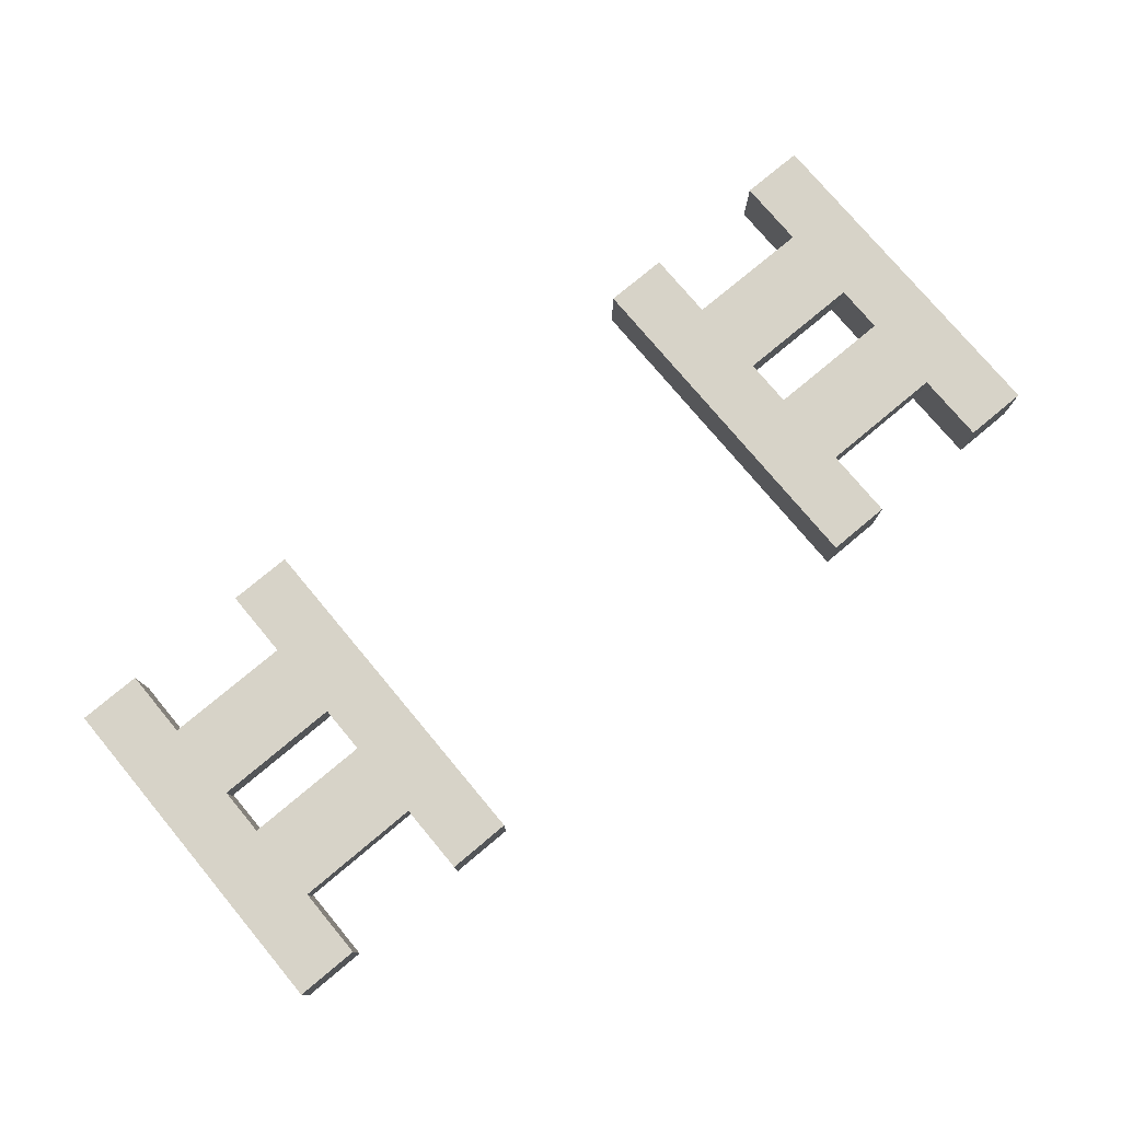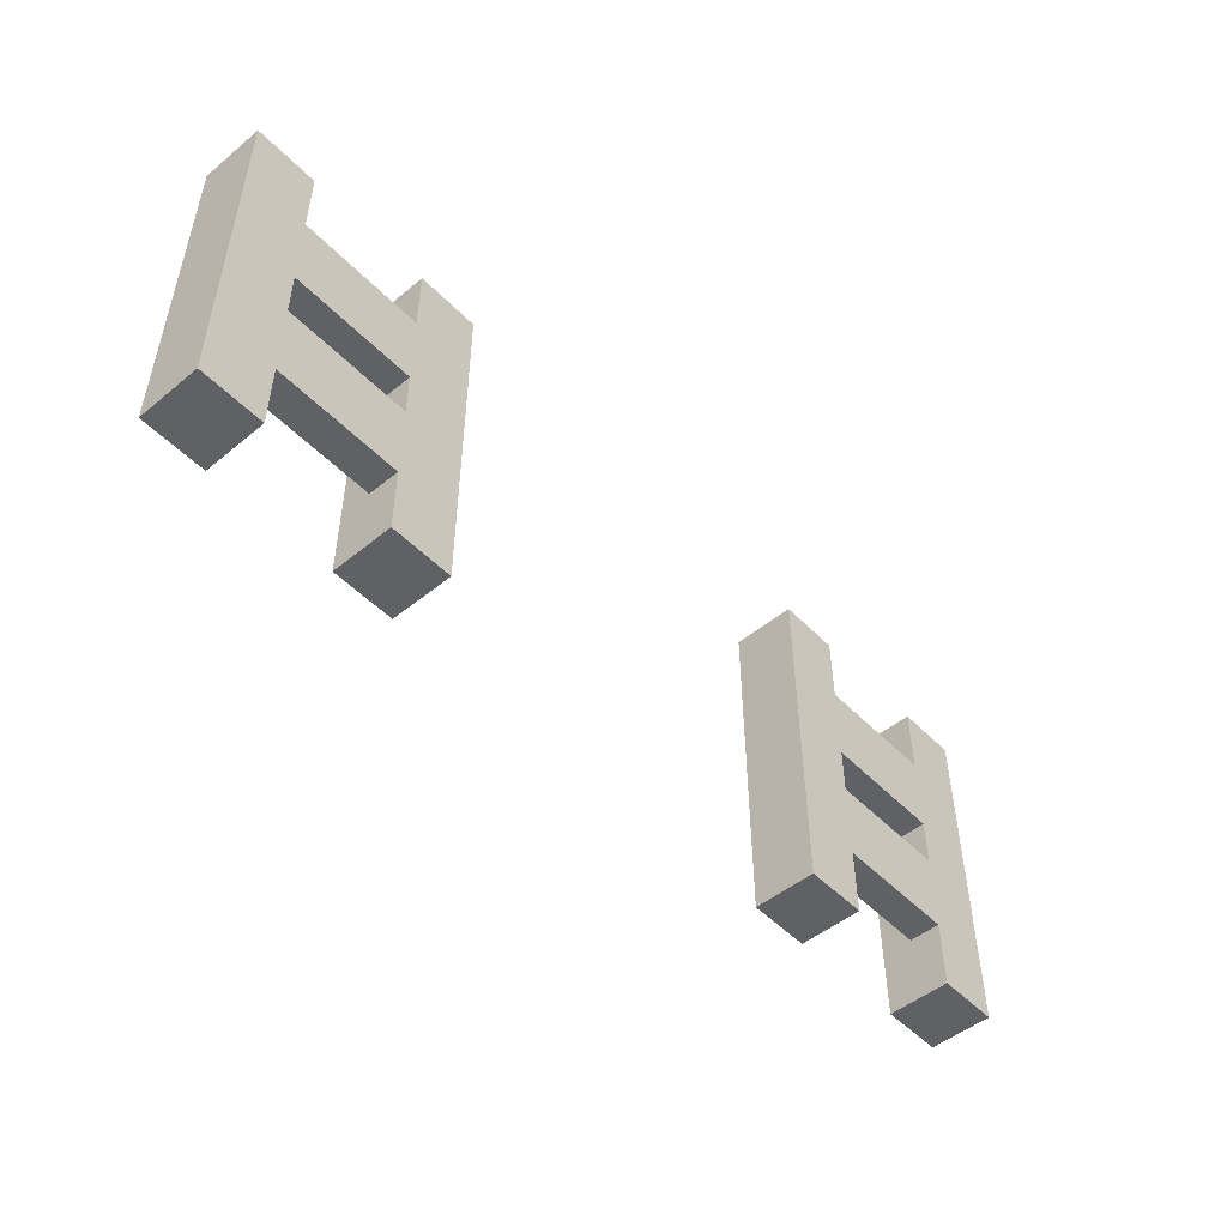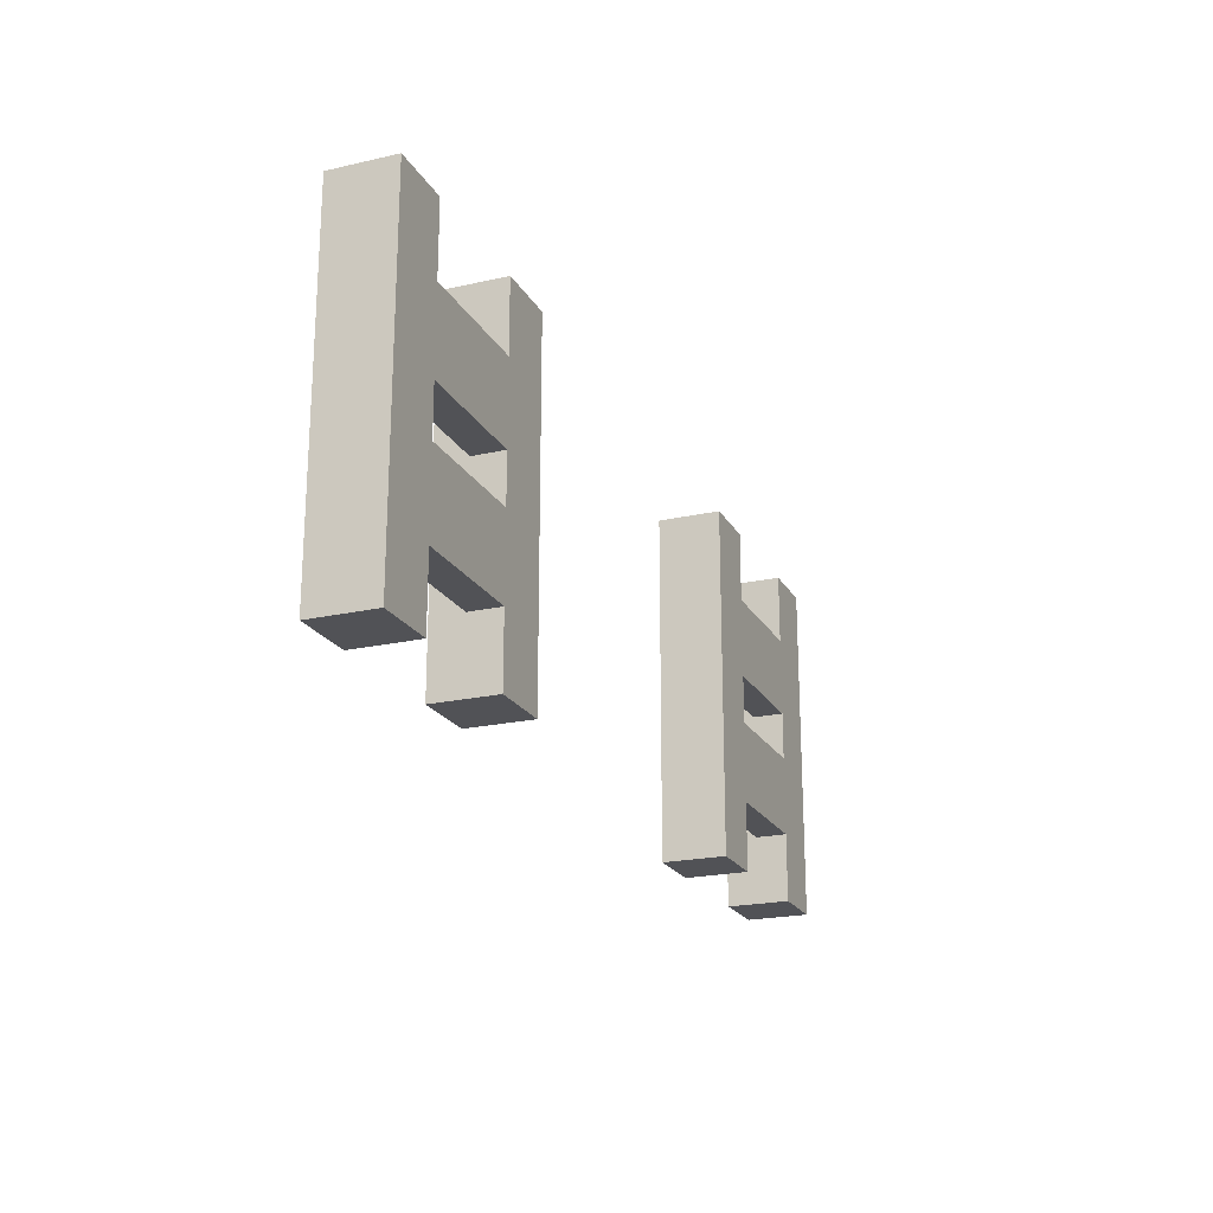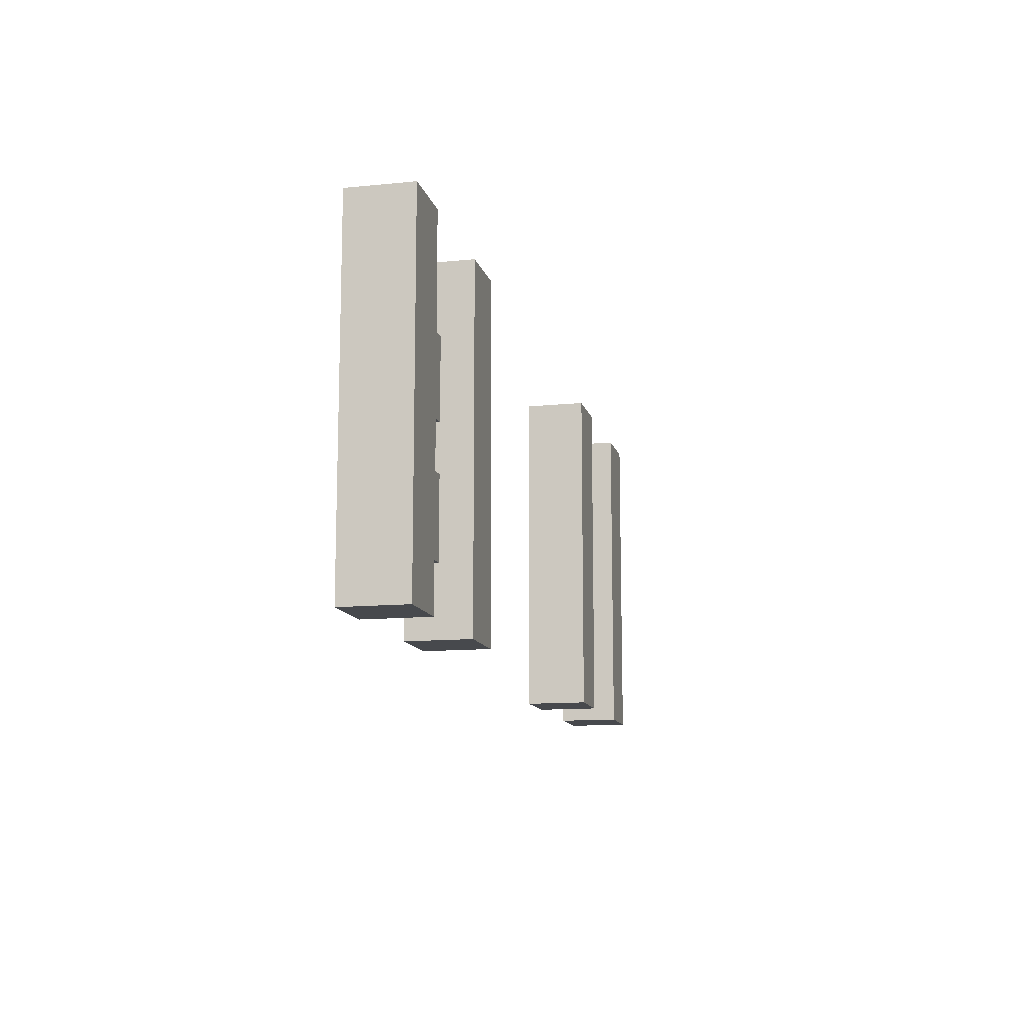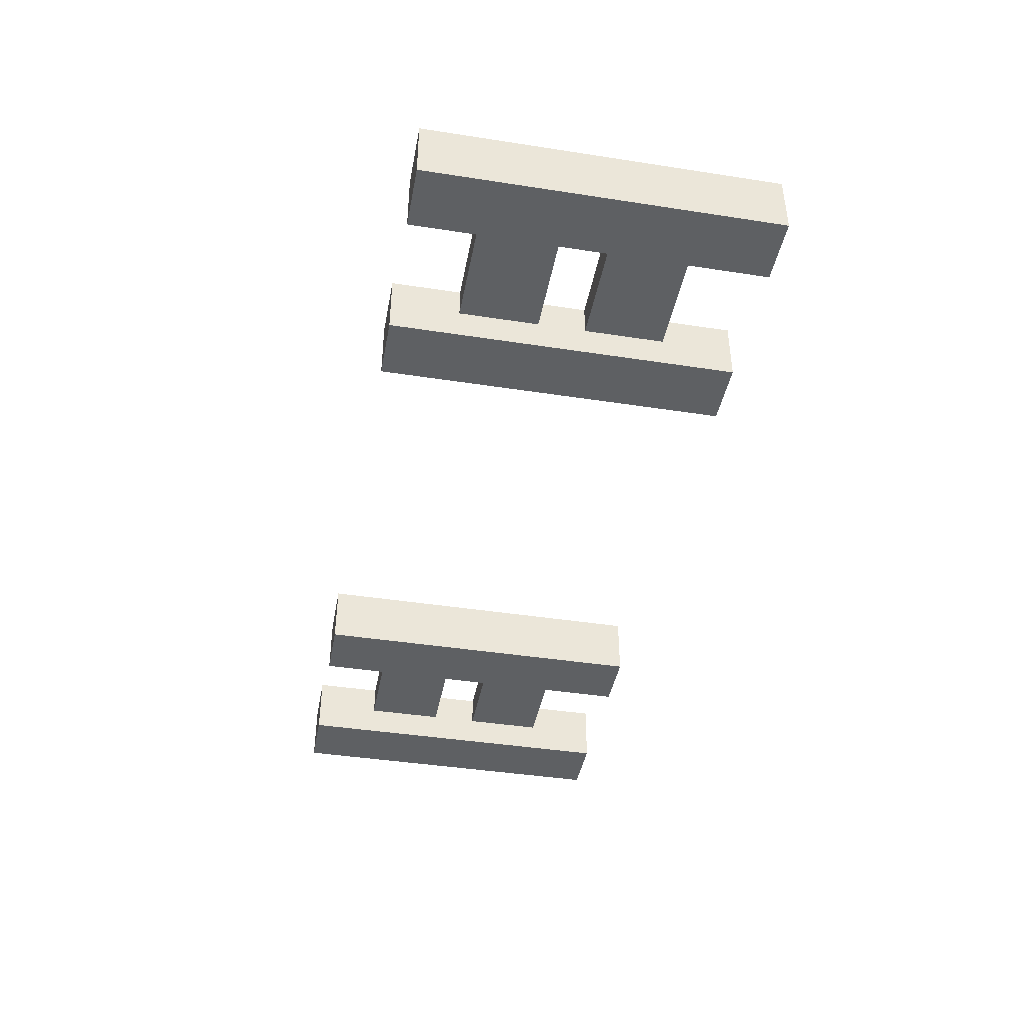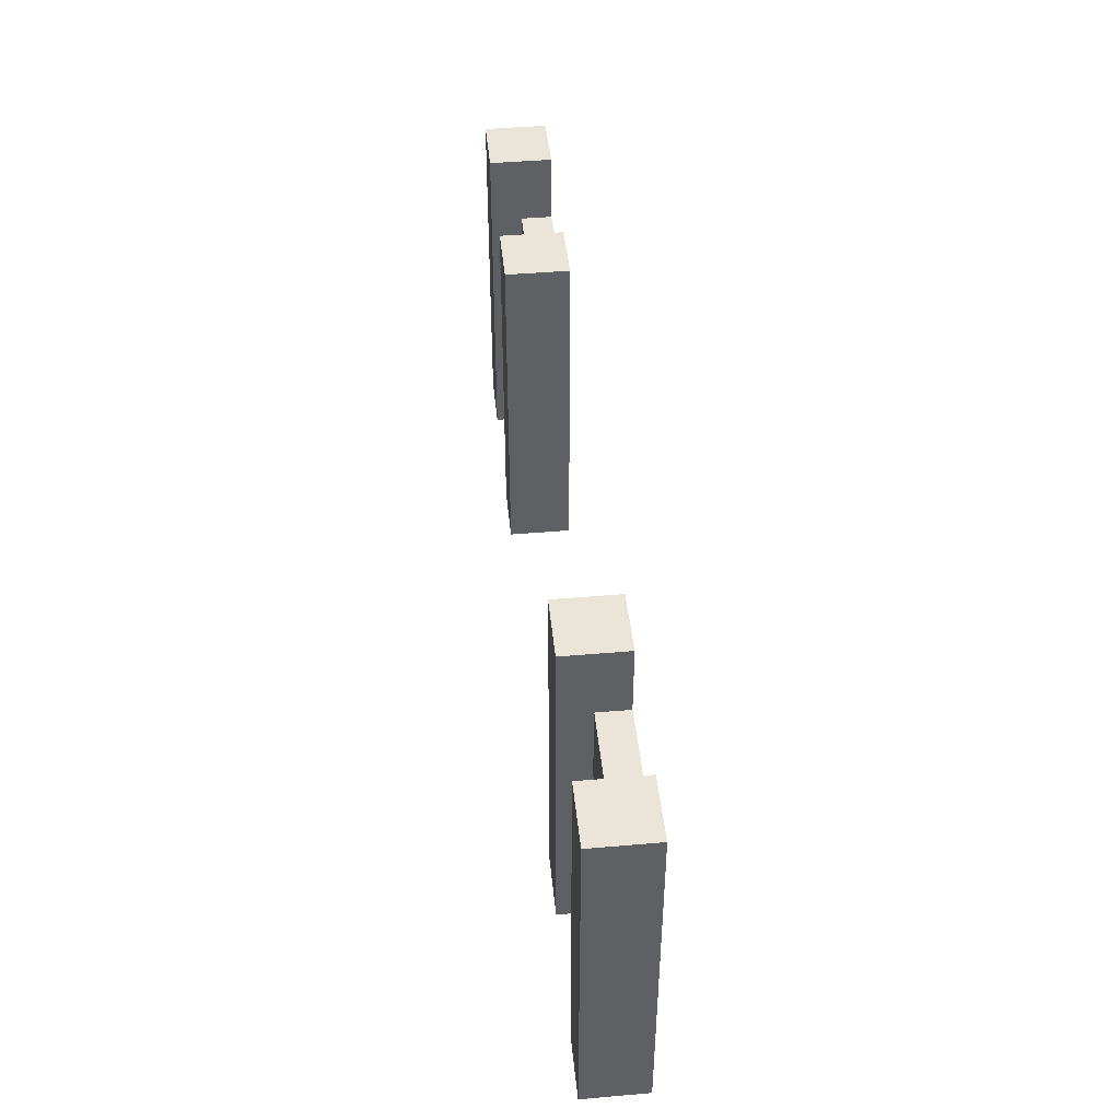
<metadata>
{"format":"obj","ext":"obj","renderer":"f3d","projection":"perspective","resolution":1024,"background":"white","views":[{"elev":77.0,"azim":140.1,"up":"+Z"},{"elev":-50.0,"azim":-48.0,"up":"+Y"},{"elev":-21.2,"azim":-68.0,"up":"+Y"},{"elev":-12.3,"azim":103.3,"up":"+Y"},{"elev":-42.2,"azim":79.5,"up":"+Z"},{"elev":45.0,"azim":-95.7,"up":"+Y"}]}
</metadata>
<code>
v  -1.299 9.024e-17 -0.1006
v  -1.5 9.024e-17 0.1006
v  -1.5 9.024e-17 -0.1006
v  -1.299 9.024e-17 0.1006
v  -1.299 0.22 0.1006
v  -1.299 0.22 0
v  -1.299 0.476 0
v  -1.299 0.63 0
v  -1.299 0.886 0
v  -1.299 1.113 -0.1006
v  -1.299 0.886 0.1006
v  -1.299 1.113 0.1006
v  -1.5 1.113 -0.1006
v  -1.5 1.113 0.1006
v  -1.299 0.476 0.1006
v  -0.8961 0.476 0.1006
v  -0.8961 0.22 0.1006
v  -0.8961 0.22 0
v  -0.8961 0.476 0
v  -1.299 0.63 0.1006
v  -0.8961 0.63 0
v  -0.8961 0.63 0.1006
v  -0.8961 0.886 0
v  -0.8961 0.886 0.1006
v  -0.8961 1.113 -0.1006
v  -0.8961 1.113 0.1006
v  -0.6948 1.113 0.1006
v  -0.6948 0.886 0.1006
v  -0.6948 0.63 0.1006
v  -0.6948 0.476 0.1006
v  -0.6948 0.22 0.1006
v  -0.8961 9.024e-17 -0.1006
v  -0.8961 9.024e-17 0.1006
v  -0.6948 9.024e-17 -0.1006
v  -0.6948 9.024e-17 0.1006
v  -0.6948 1.113 -0.1006
v  1.299 1.113 -0.1006
v  1.299 0.886 0.1006
v  1.299 1.113 0.1006
v  1.299 0.886 0
v  1.299 0.63 0
v  1.299 0.476 0
v  1.299 0.22 0
v  1.299 0 -0.1006
v  1.299 0.22 0.1006
v  1.299 0 0.1006
v  1.5 0 -0.1006
v  1.5 0 0.1006
v  1.5 1.113 0.1006
v  1.5 1.113 -0.1006
v  1.299 0.63 0.1006
v  1.299 0.476 0.1006
v  0.8961 0.22 0.1006
v  0.8961 0.476 0.1006
v  0.8961 0.476 0
v  0.8961 0.63 0.1006
v  0.8961 0.63 0
v  0.8961 0.886 0.1006
v  0.8961 0.886 0
v  0.8961 1.113 -0.1006
v  0.8961 1.113 0.1006
v  0.6948 1.113 -0.1006
v  0.6948 1.113 0.1006
v  0.6948 0.886 0.1006
v  0.6948 0.63 0.1006
v  0.6948 0.476 0.1006
v  0.6948 0.22 0.1006
v  0.6948 0 -0.1006
v  0.6948 0 0.1006
v  0.8961 0 -0.1006
v  0.8961 0 0.1006
v  0.8961 0.22 0
g Mesh1 Group1 Model
f 1 2 3
f 2 1 4
f 1 5 4
f 5 1 6
f 6 1 7
f 7 1 8
f 8 1 9
f 10 9 1
f 10 11 9
f 11 10 12
f 13 12 10
f 12 13 14
f 13 2 14
f 2 13 3
f 13 1 3
f 1 13 10
f 2 5 14
f 5 2 4
f 14 5 15
f 5 16 15
f 16 5 17
f 5 18 17
f 18 5 6
f 7 18 6
f 18 7 19
f 7 16 19
f 16 7 15
f 7 20 15
f 20 7 8
f 21 20 8
f 20 21 22
f 22 23 21
f 23 22 24
f 24 20 22
f 20 24 11
f 24 9 11
f 9 24 23
f 24 25 23
f 25 24 26
f 24 27 26
f 27 24 28
f 22 28 24
f 28 22 29
f 16 29 22
f 29 16 30
f 16 31 30
f 31 16 17
f 19 17 16
f 17 19 18
f 19 25 18
f 21 25 19
f 23 25 21
f 21 9 23
f 9 21 8
f 16 21 19
f 21 16 22
f 32 18 25
f 32 17 18
f 17 32 33
f 34 33 32
f 33 34 35
f 34 31 35
f 31 34 30
f 30 34 29
f 29 34 28
f 28 34 27
f 27 34 36
f 34 25 36
f 25 34 32
f 25 27 36
f 27 25 26
f 31 33 35
f 33 31 17
f 14 20 11
f 14 15 20
f 14 11 12
g Mesh2 Group1 Model
f 37 38 39
f 38 37 40
f 40 37 41
f 41 37 42
f 42 37 43
f 44 43 37
f 44 45 43
f 45 44 46
f 47 46 44
f 46 47 48
f 47 49 48
f 49 47 50
f 47 37 50
f 37 47 44
f 37 49 50
f 49 37 39
f 38 49 39
f 51 49 38
f 52 49 51
f 45 49 52
f 46 49 45
f 49 46 48
f 52 53 45
f 53 52 54
f 52 55 54
f 55 52 42
f 52 41 42
f 41 52 51
f 56 41 51
f 41 56 57
f 57 58 56
f 58 57 59
f 59 41 57
f 41 59 40
f 59 38 40
f 38 59 58
f 60 58 59
f 58 60 61
f 62 61 60
f 61 62 63
f 62 64 63
f 64 62 65
f 65 62 66
f 66 62 67
f 68 67 62
f 67 68 69
f 70 69 68
f 69 70 71
f 70 53 71
f 53 70 72
f 72 70 55
f 55 70 57
f 57 70 59
f 60 59 70
f 70 62 60
f 62 70 68
f 56 55 57
f 55 56 54
f 56 66 54
f 66 56 65
f 58 65 56
f 65 58 64
f 61 64 58
f 64 61 63
f 56 38 58
f 38 56 51
f 67 54 66
f 54 67 53
f 69 53 67
f 53 69 71
f 72 54 53
f 54 72 55
f 55 43 72
f 43 55 42
f 43 53 72
f 53 43 45

</code>
